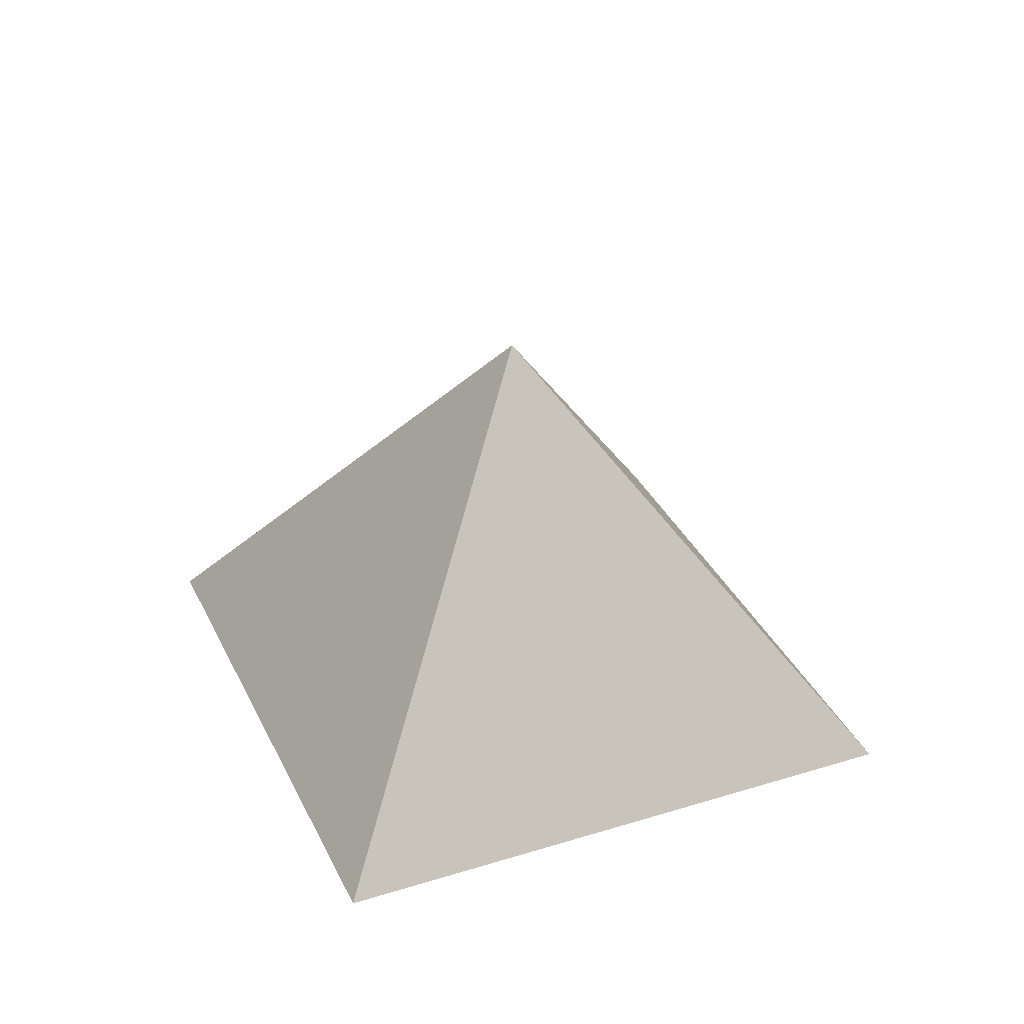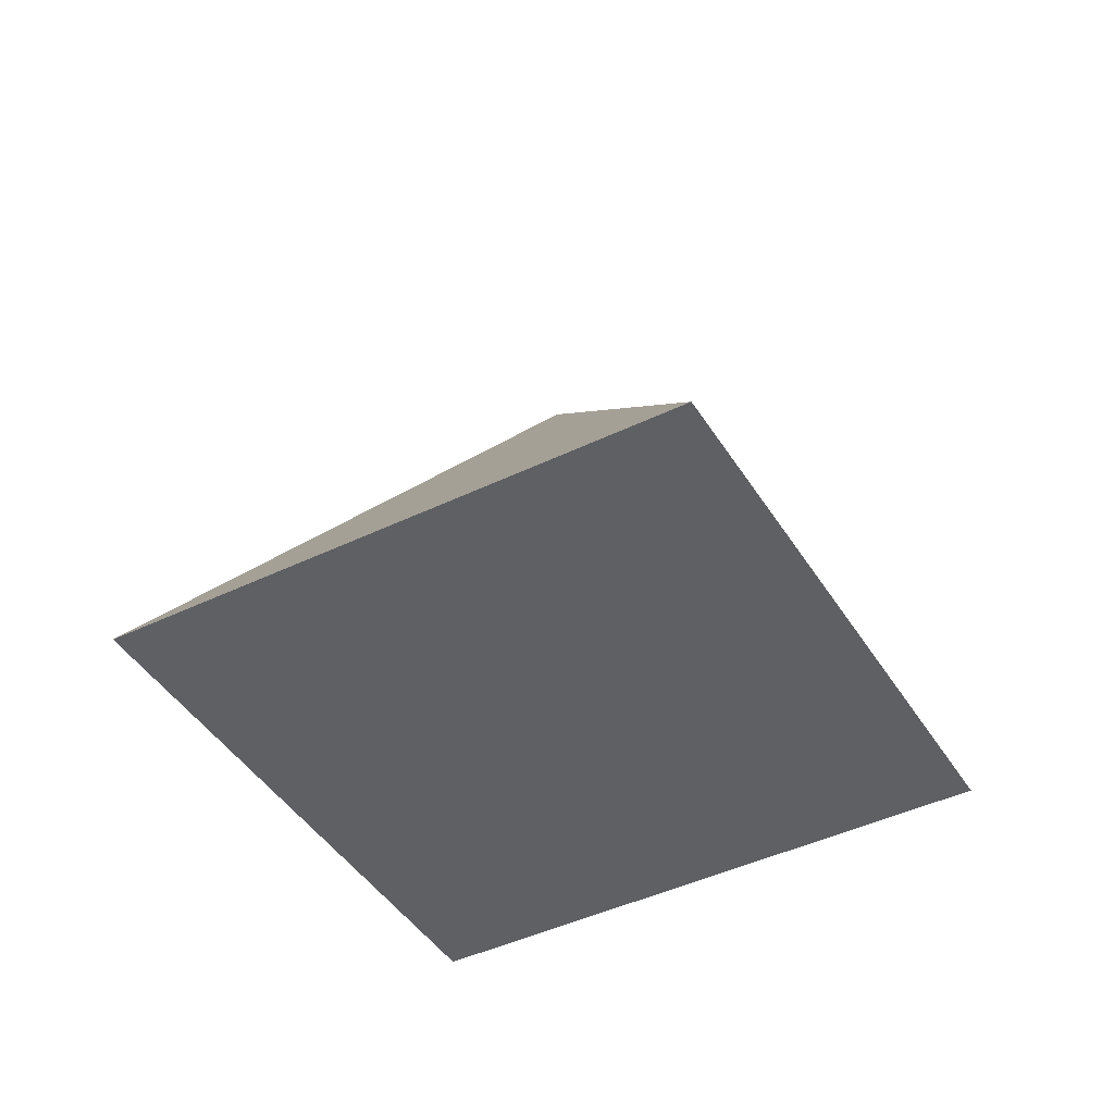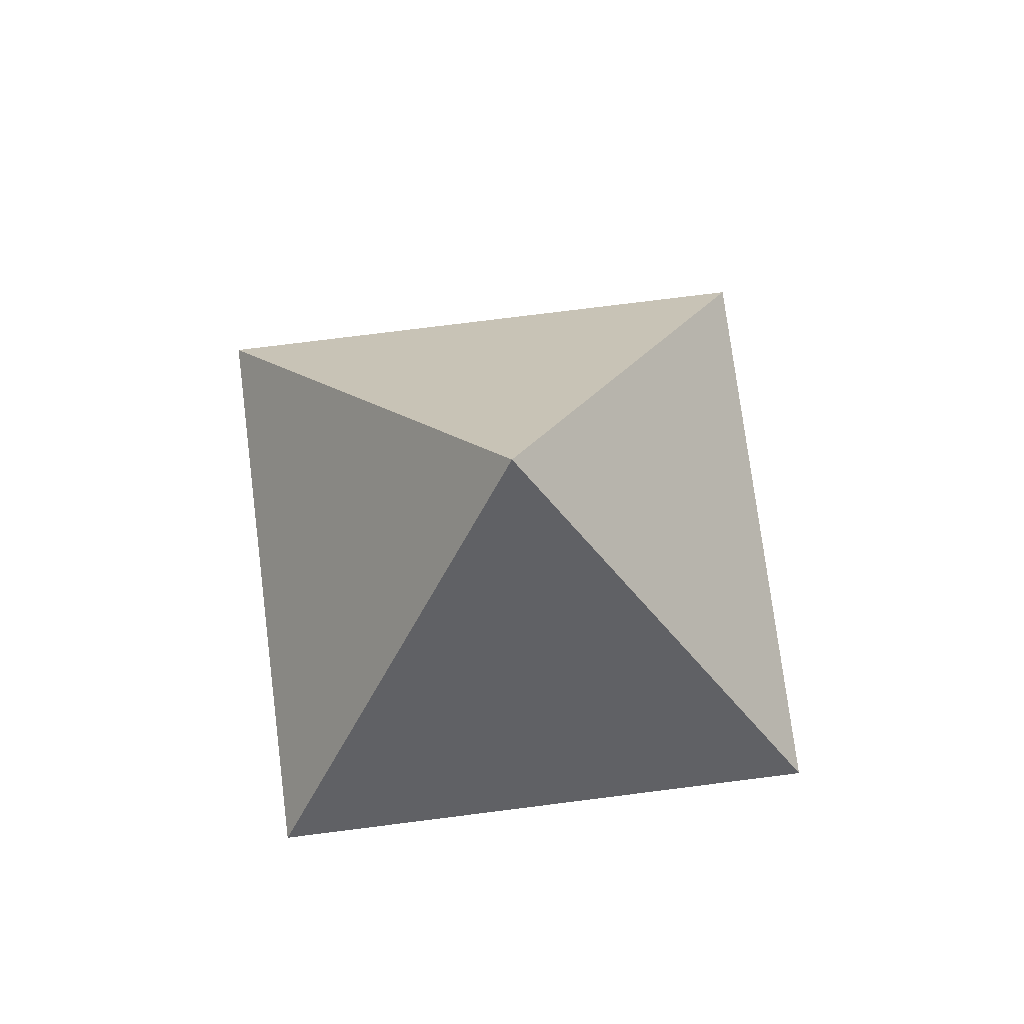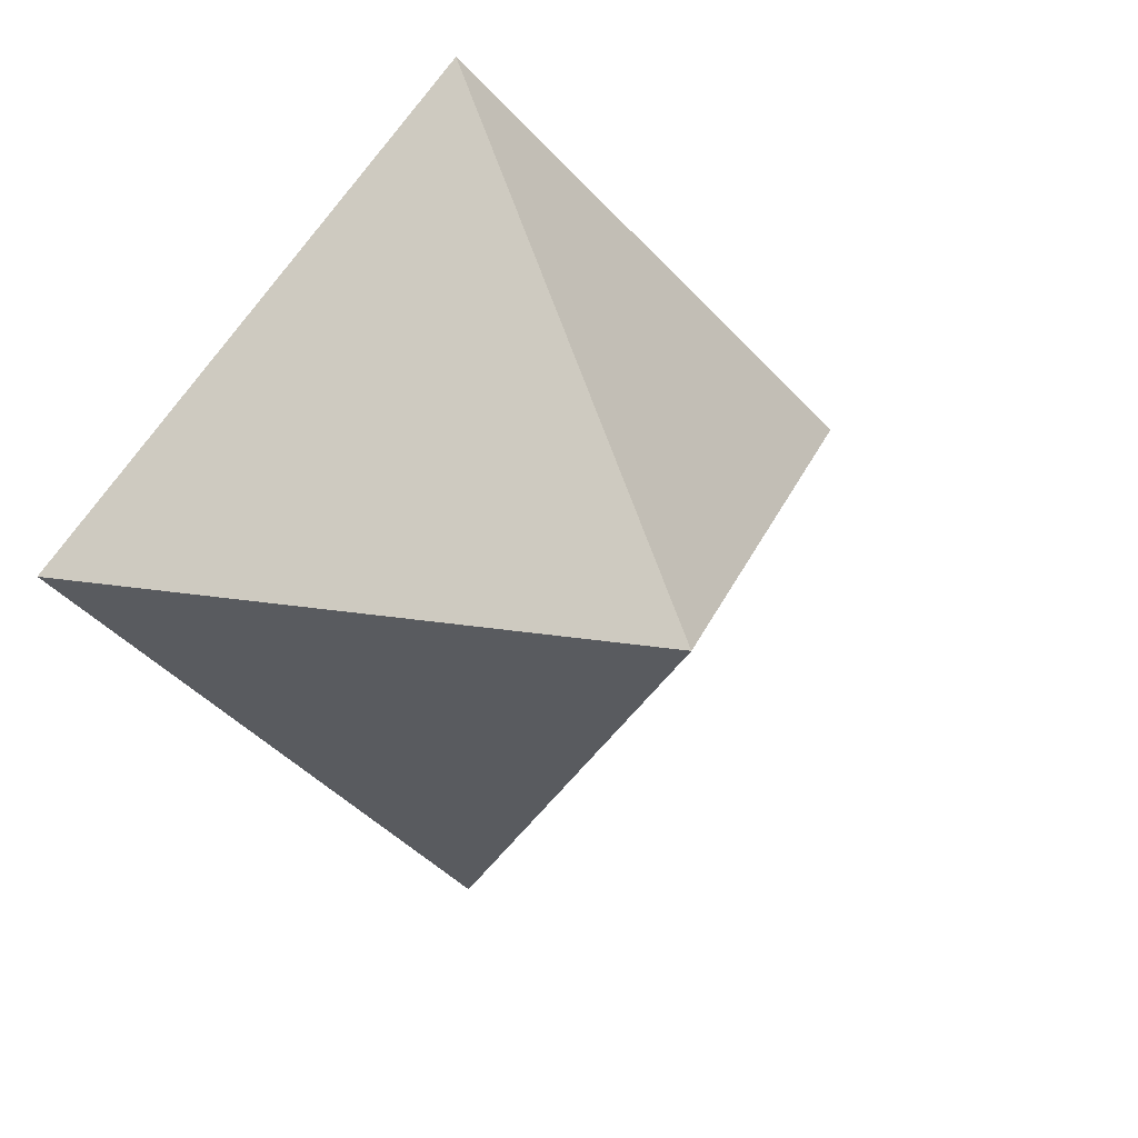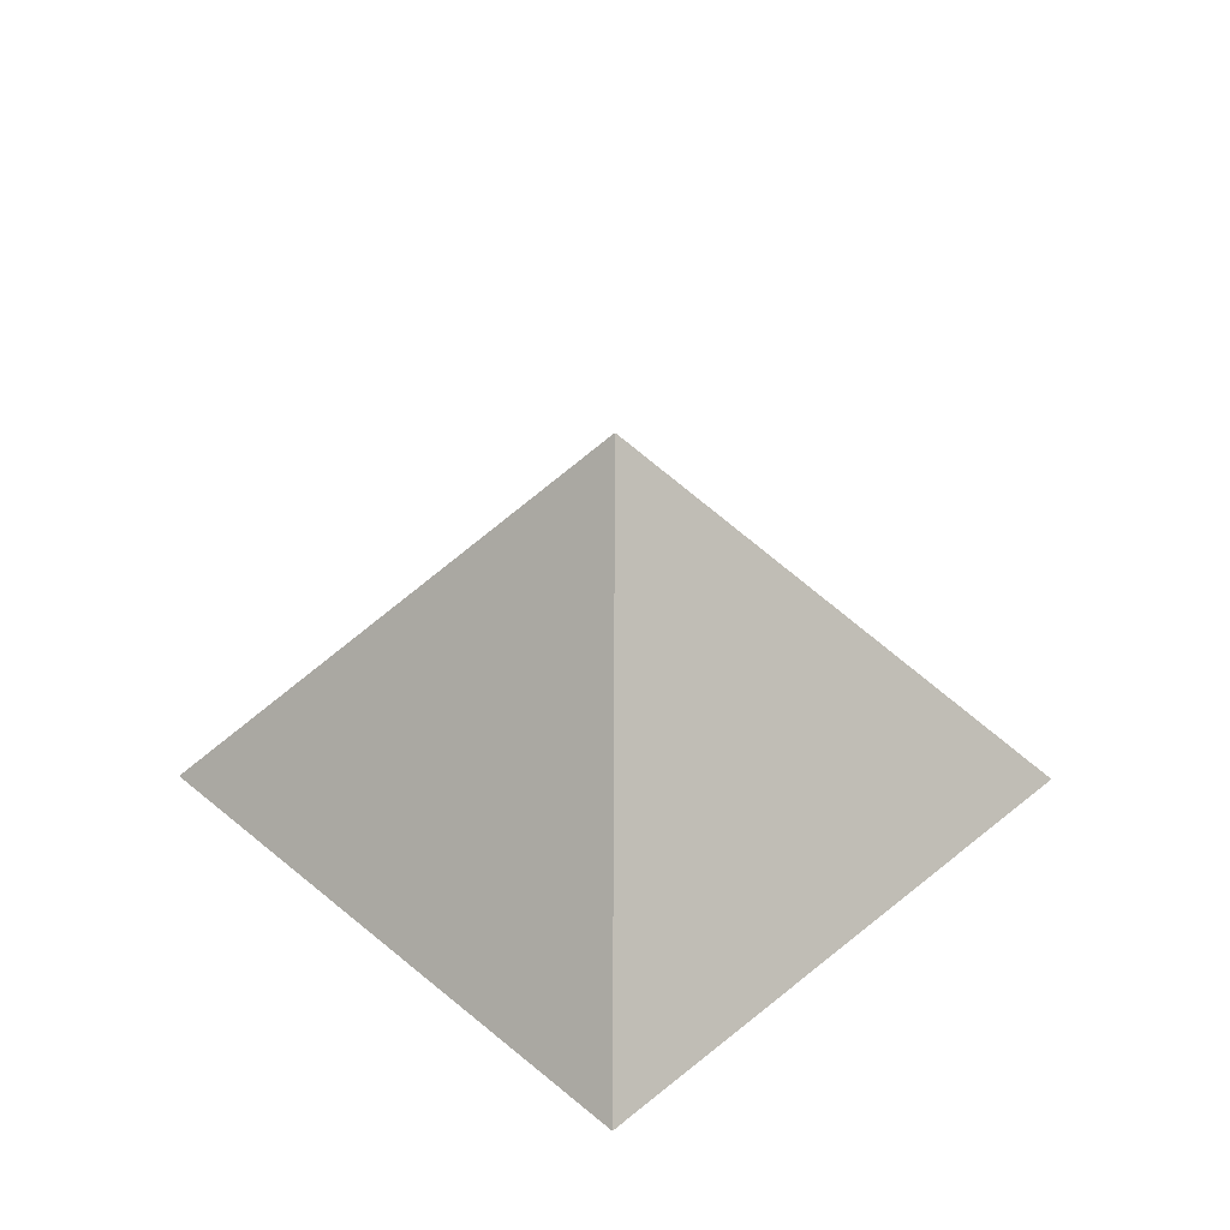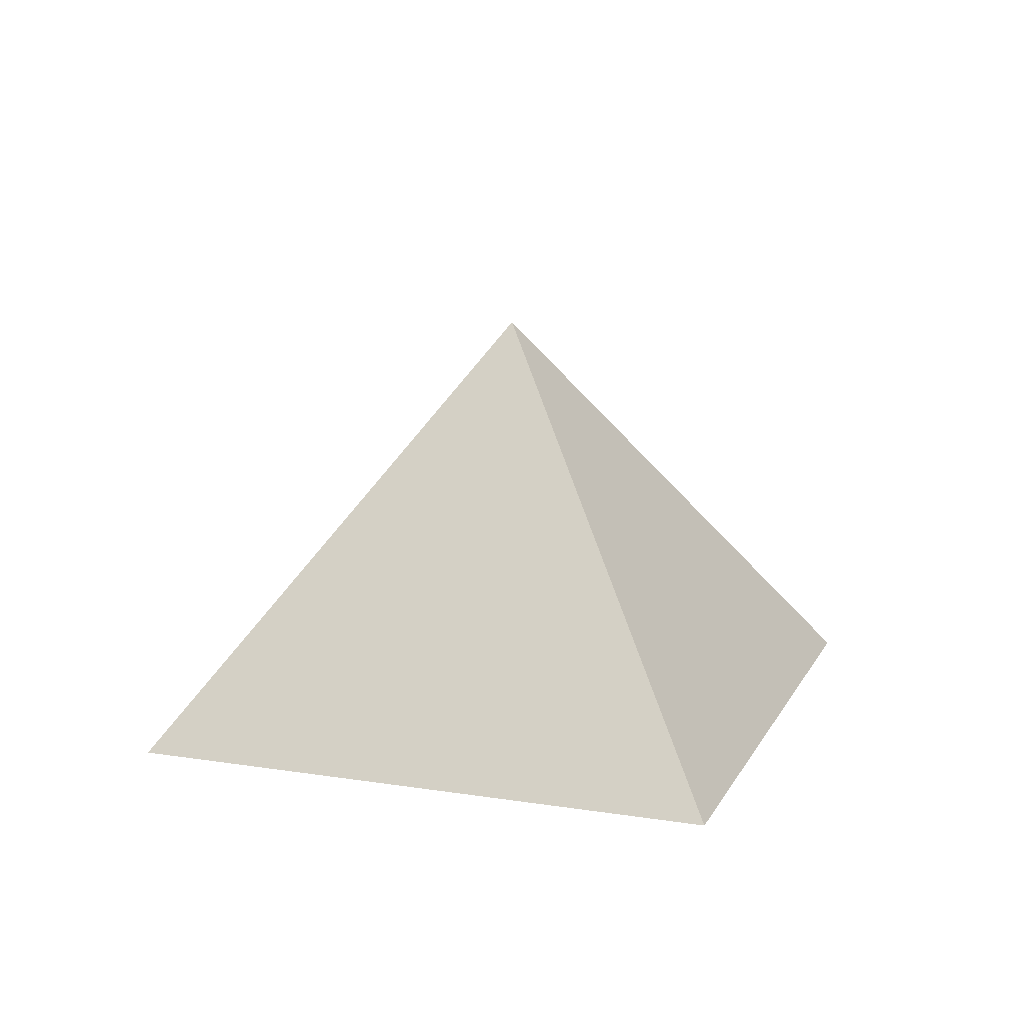
<metadata>
{"format":"obj","ext":"obj","renderer":"f3d","projection":"perspective","resolution":1024,"background":"white","views":[{"elev":34.3,"azim":-157.7,"up":"+Y"},{"elev":-43.7,"azim":74.7,"up":"+Y"},{"elev":75.5,"azim":37.8,"up":"+Y"},{"elev":21.6,"azim":151.2,"up":"+Z"},{"elev":41.8,"azim":-179.7,"up":"+Y"},{"elev":14.7,"azim":-115.9,"up":"+Y"}]}
</metadata>
<code>
g default
v 0 0.001392 -0.7071
v -0.7071 0.001392 0
v 0 0.001392 0.7071
v 0.7071 0.001392 0
v 0 0.7085 0
g Pyramid
f 4 2 1
f 2 4 3
f 1 2 5
f 2 3 5
f 3 4 5
f 4 1 5

</code>
